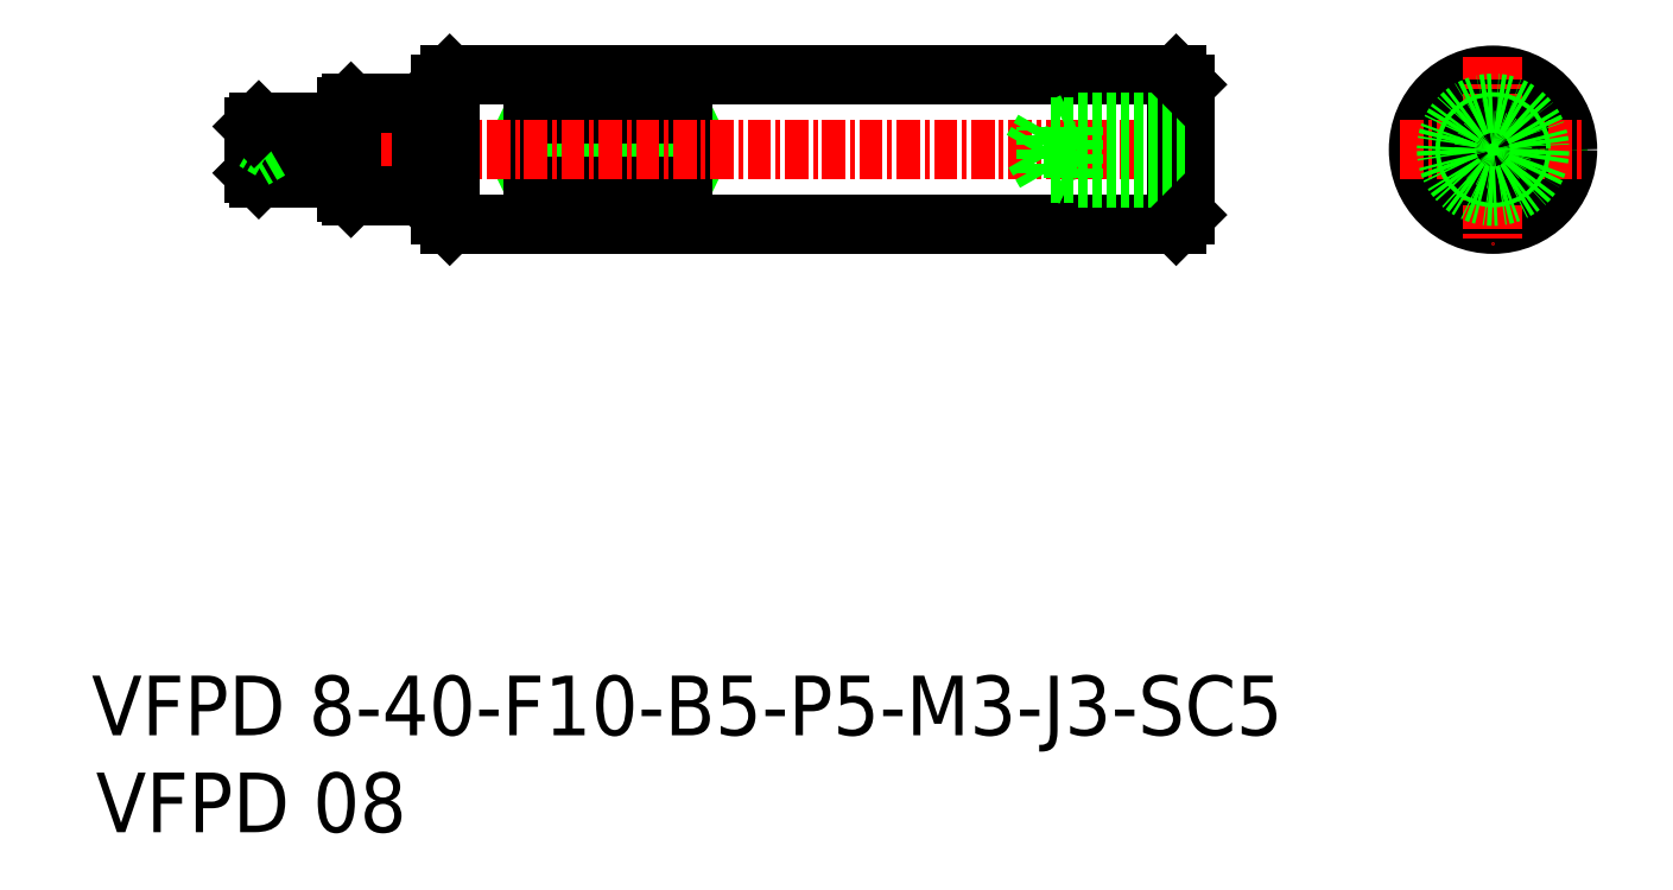
<metadata>
{"format":"dxf","ext":"dxf","renderer":"ezdxf+matplotlib","layout":"modelspace","background":"white","min_lineweight":24,"dpi":150}
</metadata>
<code>
0
SECTION
2
ENTITIES
0
LINE
8
0
10
783.4
20
-200.8
30
0
11
783.4
21
-197
31
0
0
LINE
8
0
10
775.4
20
-197
30
0
11
775.4
21
-200.8
31
0
0
LINE
8
0
10
775.4
20
-200.8
30
0
11
783.4
21
-197
31
0
0
LINE
8
0
10
775.4
20
-197
30
0
11
783.4
21
-200.8
31
0
0
LINE
8
0
10
783.4
20
-200.8
30
0
11
775.4
21
-200.8
31
0
0
LINE
8
0
10
783.4
20
-197
30
0
11
775.4
21
-197
31
0
0
LINE
8
0
10
823.4
20
-197
30
0
11
823.4
21
-200.8
31
0
0
LINE
8
0
10
830.4
20
-197
30
0
11
830.4
21
-200.8
31
0
0
TEXT
8
0
10
751.9
20
-235.6
30
0
40
3.2
1
VFPD 08
0
TEXT
8
0
10
751.7
20
-230.4
30
0
40
3.2
1
VFPD 8-40-F10-B5-P5-M3-J3-SC5
0
LINE
8
0
10
770.9
20
-202.9
30
0
11
809.9
21
-202.9
31
0
0
LINE
8
0
10
770.9
20
-194.9
30
0
11
809.9
21
-194.9
31
0
0
LINE
8
CENTER
10
758.9
20
-198.9
30
0
11
811.4
21
-198.9
31
0
0
LINE
8
0
10
770.4
20
-195.4
30
0
11
770.4
21
-202.4
31
0
0
LINE
8
0
10
770.9
20
-194.9
30
0
11
770.9
21
-202.9
31
0
0
LINE
8
0
10
770.4
20
-202.4
30
0
11
770.9
21
-202.9
31
0
0
LINE
8
0
10
770.4
20
-195.4
30
0
11
770.9
21
-194.9
31
0
0
LINE
8
0
10
809.9
20
-194.9
30
0
11
809.9
21
-202.9
31
0
0
LINE
8
0
10
810.4
20
-195.4
30
0
11
810.4
21
-202.4
31
0
0
LINE
8
0
10
810.4
20
-200.4
30
0
11
804.4
21
-200.4
31
0
0
LINE
8
0
10
810.4
20
-200.2
30
0
11
802.9
21
-200.2
31
0
0
LINE
8
0
10
810.4
20
-197.4
30
0
11
804.4
21
-197.4
31
0
0
LINE
8
0
10
810.4
20
-197.7
30
0
11
802.9
21
-197.7
31
0
0
LINE
8
0
10
802.9
20
-200.2
30
0
11
802.2
21
-198.9
31
0
0
LINE
8
0
10
802.9
20
-200.2
30
0
11
802.9
21
-197.7
31
0
0
LINE
8
0
10
804.4
20
-200.4
30
0
11
804.4
21
-197.4
31
0
0
LINE
8
0
10
803.9
20
-200.2
30
0
11
804.4
21
-200.4
31
0
0
LINE
8
0
10
802.2
20
-198.9
30
0
11
802.9
21
-197.7
31
0
0
LINE
8
0
10
804.4
20
-197.4
30
0
11
803.9
21
-197.7
31
0
0
LINE
8
0
10
810.4
20
-202.4
30
0
11
809.9
21
-202.9
31
0
0
LINE
8
0
10
809.9
20
-194.9
30
0
11
810.4
21
-195.4
31
0
0
CIRCLE
8
0
10
826.9
20
-198.9
30
0
40
4
0
LINE
8
CENTER
10
826.9
20
-193.9
30
0
11
826.9
21
-203.9
31
0
0
LINE
8
CENTER
10
821.9
20
-198.9
30
0
11
831.9
21
-198.9
31
0
0
CIRCLE
8
0
10
826.9
20
-198.9
30
0
40
1.5
0
CIRCLE
8
0
10
826.9
20
-198.9
30
0
40
1.25
0
LINE
8
0
10
765.6
20
-196.4
30
0
11
765.6
21
-201.4
31
0
0
LINE
8
0
10
765.4
20
-196.6
30
0
11
765.4
21
-201.2
31
0
0
LINE
8
0
10
769.4
20
-196.4
30
0
11
769.4
21
-201.4
31
0
0
LINE
8
0
10
765.6
20
-201.4
30
0
11
769.4
21
-201.4
31
0
0
LINE
8
0
10
765.6
20
-201.4
30
0
11
765.4
21
-201.2
31
0
0
LINE
8
0
10
769.4
20
-201.3
30
0
11
770.4
21
-201.3
31
0
0
LINE
8
0
10
760.4
20
-197.7
30
0
11
764.9
21
-197.7
31
0
0
LINE
8
0
10
760.4
20
-200.2
30
0
11
764.9
21
-200.2
31
0
0
LINE
8
0
10
760.7
20
-197.4
30
0
11
764.9
21
-197.4
31
0
0
LINE
8
0
10
760.7
20
-200.4
30
0
11
764.9
21
-200.4
31
0
0
LINE
8
0
10
760.4
20
-197.7
30
0
11
760.4
21
-200.2
31
0
0
LINE
8
0
10
760.7
20
-197.4
30
0
11
760.7
21
-200.4
31
0
0
LINE
8
0
10
760.7
20
-200.4
30
0
11
760.4
21
-200.2
31
0
0
LINE
8
0
10
761.3
20
-198.9
30
0
11
760.4
21
-199.4
31
0
0
LINE
8
0
10
761.3
20
-198.9
30
0
11
760.4
21
-198.4
31
0
0
LINE
8
0
10
760.7
20
-197.4
30
0
11
760.4
21
-197.7
31
0
0
LINE
8
0
10
765.6
20
-196.4
30
0
11
769.4
21
-196.4
31
0
0
LINE
8
0
10
764.9
20
-197.4
30
0
11
764.9
21
-200.4
31
0
0
LINE
8
0
10
765.4
20
-196.6
30
0
11
765.6
21
-196.4
31
0
0
LINE
8
0
10
769.4
20
-196.5
30
0
11
770.4
21
-196.5
31
0
0
LINE
8
0
10
764.9
20
-197.7
30
0
11
765.4
21
-197.7
31
0
0
LINE
8
0
10
764.9
20
-200.2
30
0
11
765.4
21
-200.2
31
0
0
CIRCLE
8
0
10
826.9
20
-198.9
30
0
40
0.5
0
CIRCLE
8
0
10
826.9
20
-198.9
30
0
40
2.5
0
ENDSEC
0
EOF

</code>
